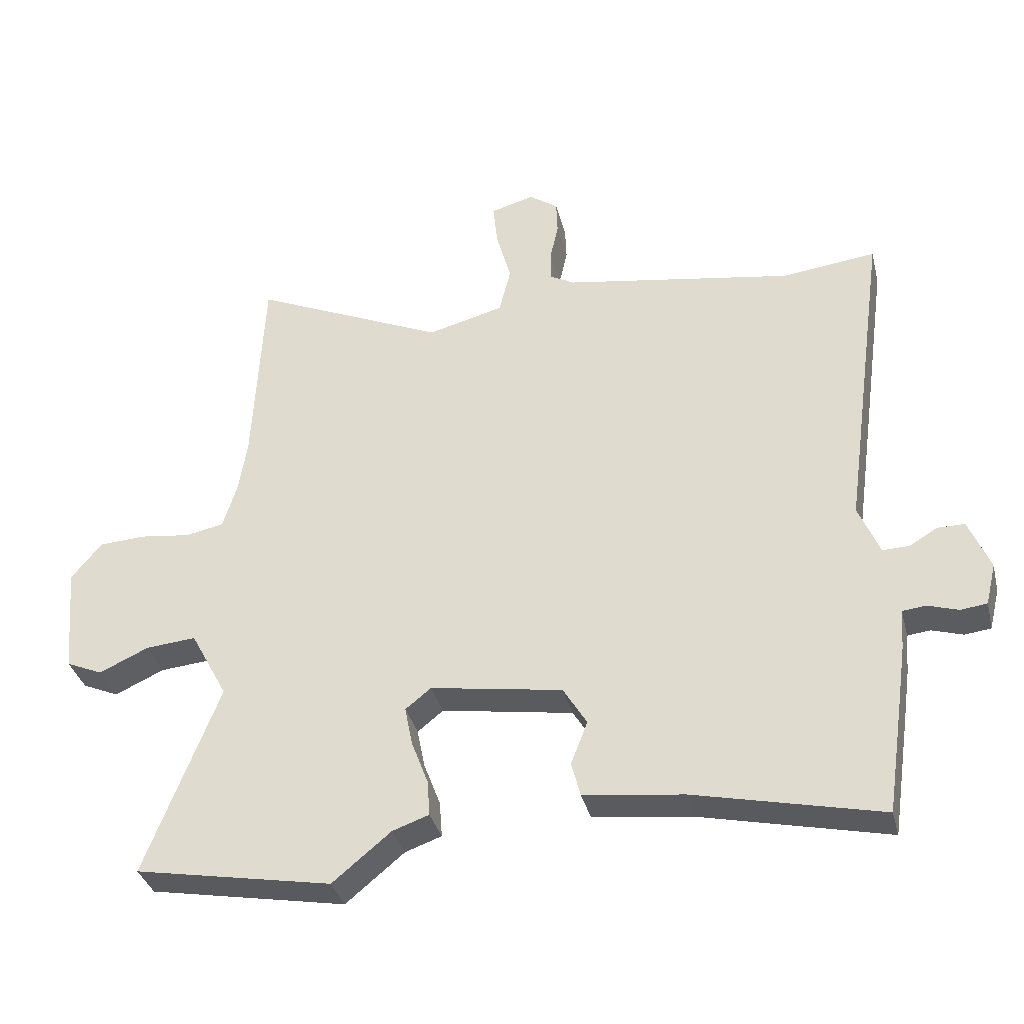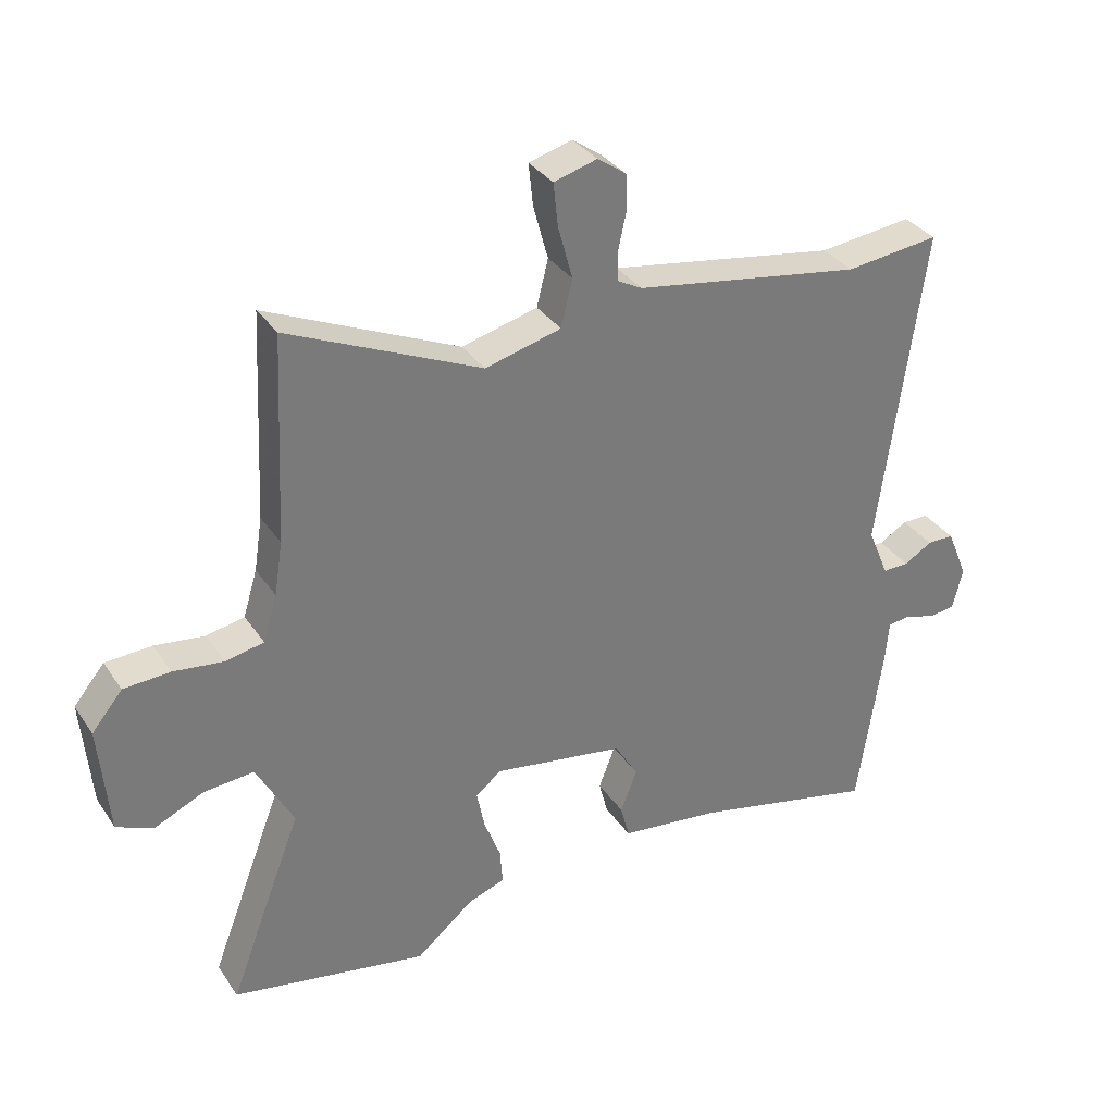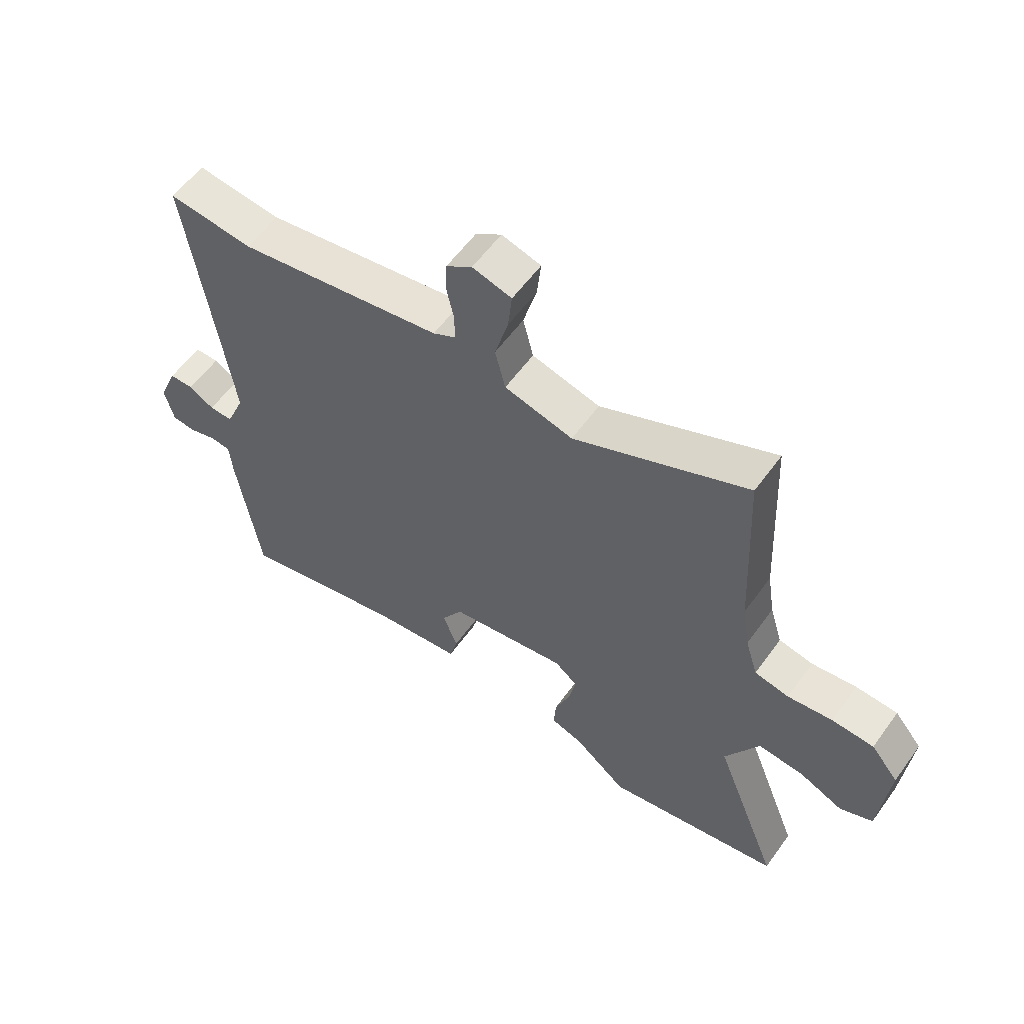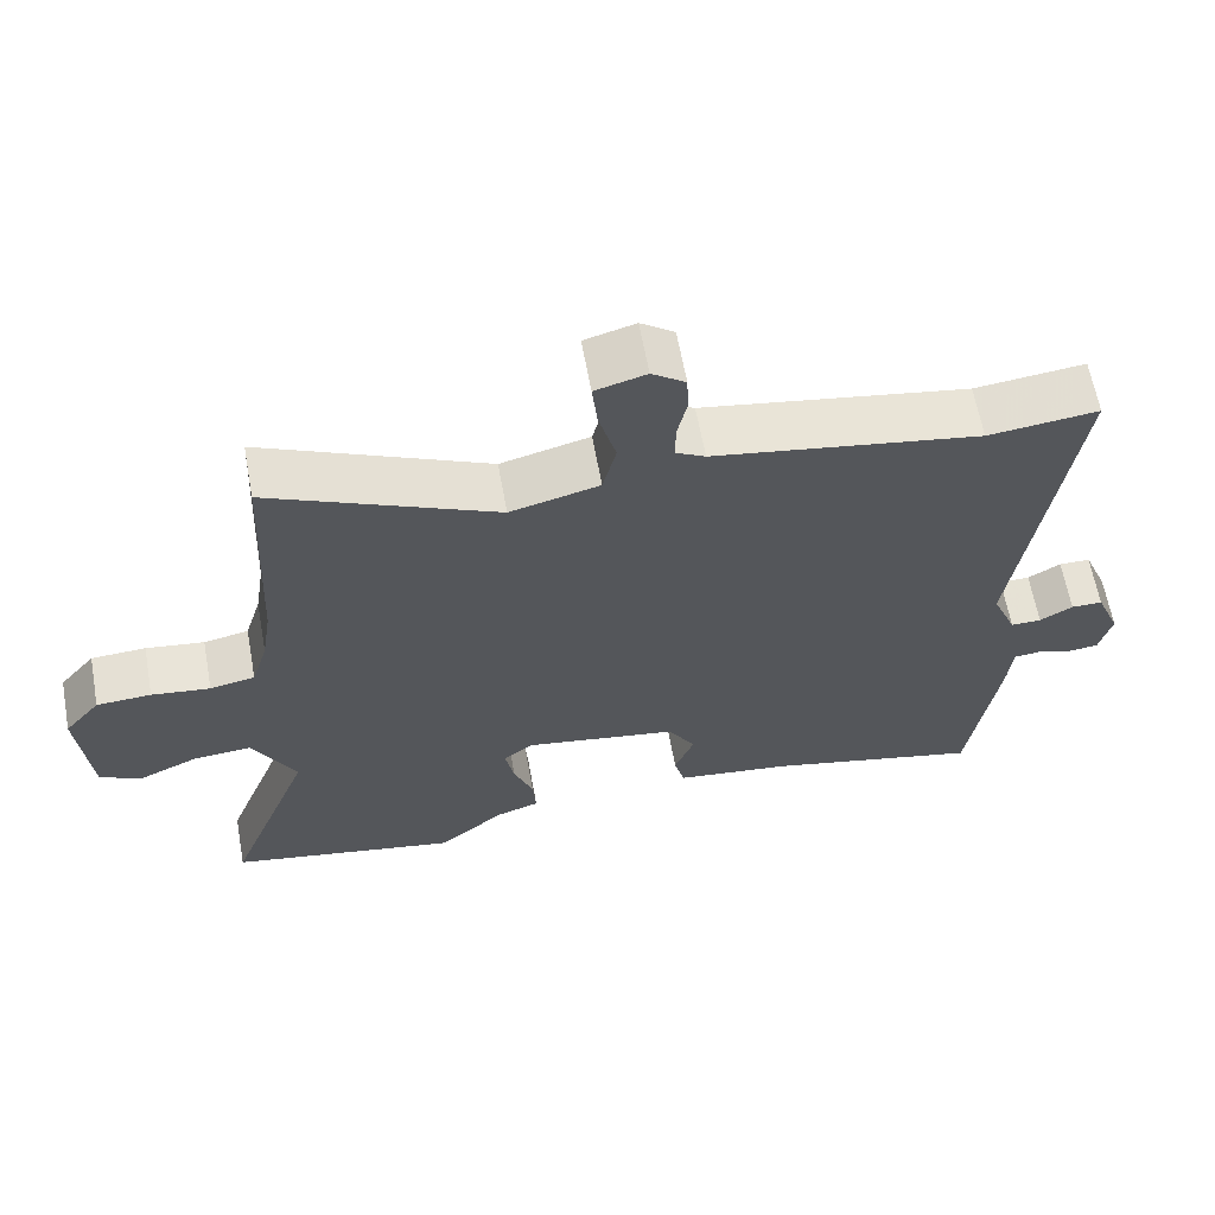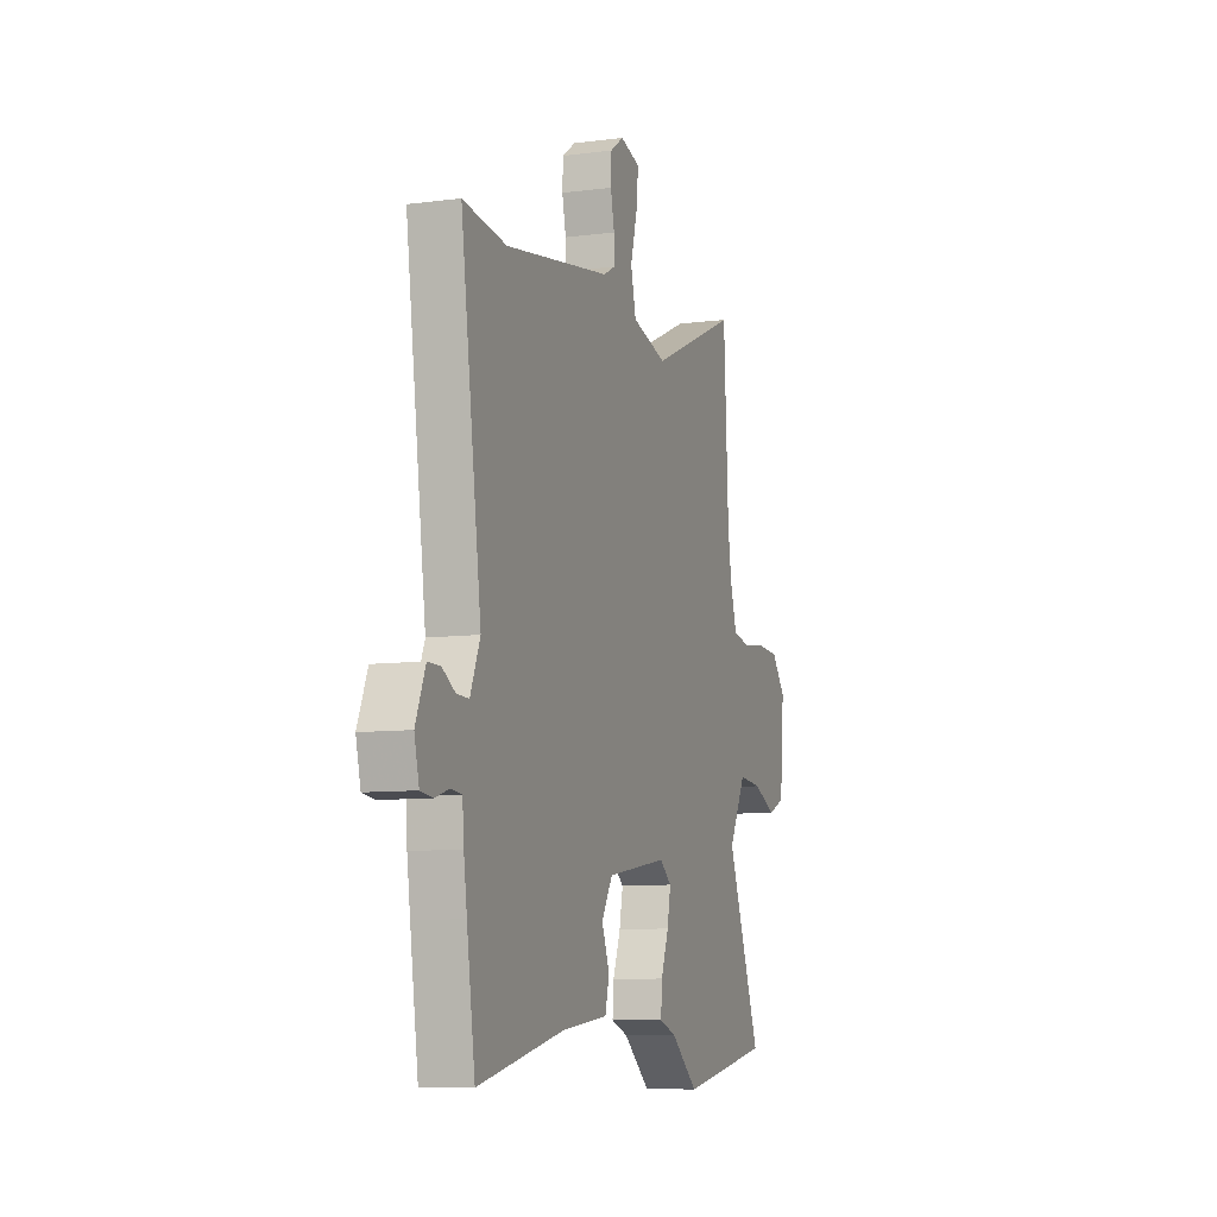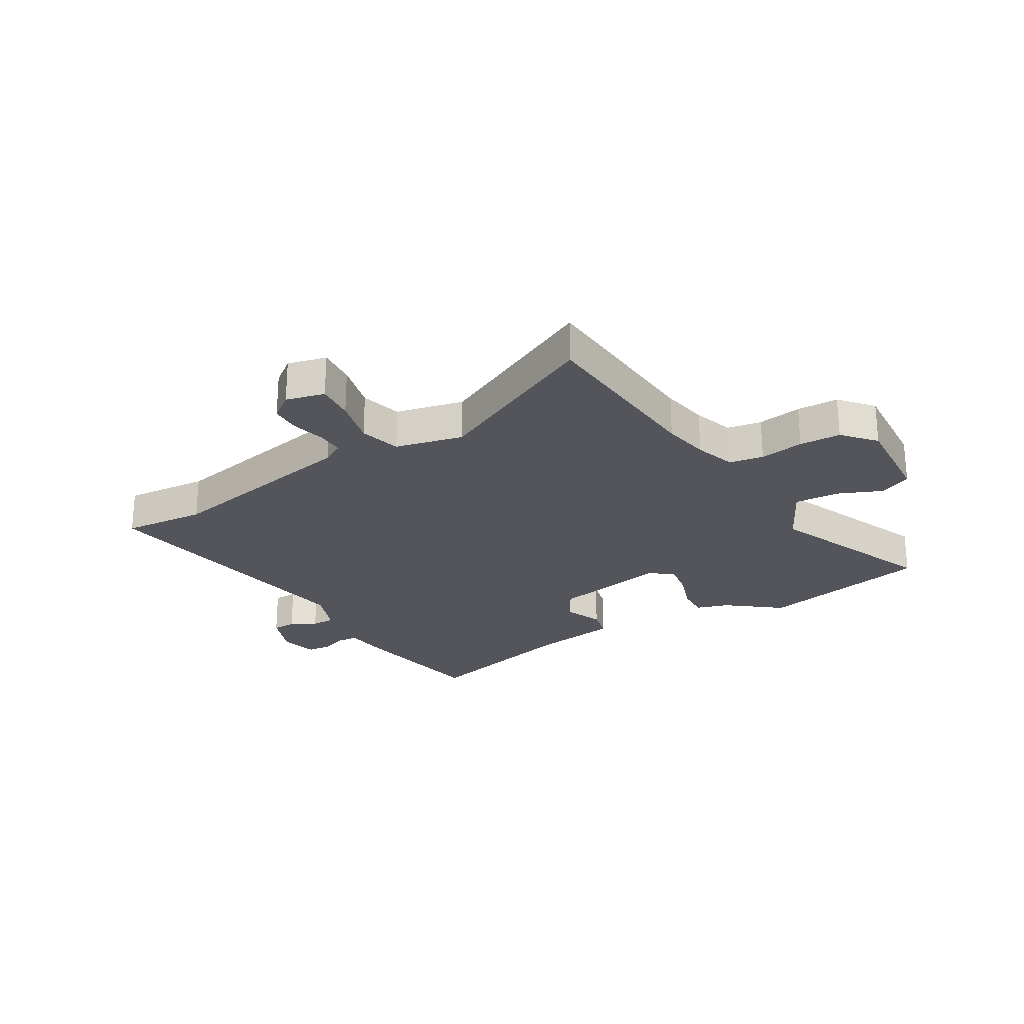
<metadata>
{"format":"obj","ext":"obj","renderer":"f3d","projection":"perspective","resolution":1024,"background":"white","views":[{"elev":-35.3,"azim":-166.2,"up":"+Z"},{"elev":33.5,"azim":151.1,"up":"+Z"},{"elev":58.2,"azim":35.6,"up":"+Z"},{"elev":63.1,"azim":169.7,"up":"+Z"},{"elev":-8.9,"azim":-70.7,"up":"+Z"},{"elev":-25.0,"azim":32.3,"up":"+Y"}]}
</metadata>
<code>
v -0.559 0.07 0.507
v -0.412 0.07 0.49
v -0.055 0.07 0.549
v -0.016 0.07 0.57
v -0.016 0.07 0.618
v -0.029 0.07 0.677
v -0.027 0.07 0.73
v 0.018 0.07 0.762
v 0.086 0.07 0.743
v 0.079 0.07 0.676
v 0.056 0.07 0.592
v 0.074 0.07 0.519
v 0.193 0.07 0.488
v 0.494 0.07 0.623
v 0.51 0.07 0.303
v 0.523 0.07 0.22
v 0.545 0.07 0.148
v 0.605 0.07 0.136
v 0.683 0.07 0.146
v 0.756 0.07 0.142
v 0.804 0.07 0.084
v 0.789 0.07 -0.086
v 0.732 0.07 -0.111
v 0.655 0.07 -0.076
v 0.576 0.07 -0.069
v 0.518 0.07 -0.177
v 0.633 0.07 -0.475
v 0.326 0.07 -0.532
v 0.235 0.07 -0.457
v 0.178 0.07 -0.437
v 0.182 0.07 -0.381
v 0.208 0.07 -0.312
v 0.22 0.07 -0.251
v 0.18 0.07 -0.219
v -0.026 0.07 -0.252
v -0.063 0.07 -0.313
v -0.037 0.07 -0.38
v -0.051 0.07 -0.434
v -0.207 0.07 -0.453
v -0.497 0.07 -0.519
v -0.525 0.07 -0.33
v -0.536 0.07 -0.252
v -0.541 0.07 -0.19
v -0.577 0.07 -0.186
v -0.625 0.07 -0.201
v -0.666 0.07 -0.196
v -0.682 0.07 -0.131
v -0.649 0.07 -0.051
v -0.607 0.07 -0.051
v -0.563 0.07 -0.077
v -0.522 0.07 -0.078
v -0.489 0.07 0.001
v -0.559 0 0.507
v -0.412 0 0.49
v -0.055 0 0.549
v -0.016 0 0.57
v -0.016 0 0.618
v -0.029 0 0.677
v -0.027 0 0.73
v 0.018 0 0.762
v 0.086 0 0.743
v 0.079 0 0.676
v 0.056 0 0.592
v 0.074 0 0.519
v 0.193 0 0.488
v 0.494 0 0.623
v 0.51 0 0.303
v 0.523 0 0.22
v 0.545 0 0.148
v 0.605 0 0.136
v 0.683 0 0.146
v 0.756 0 0.142
v 0.804 0 0.084
v 0.789 0 -0.086
v 0.732 0 -0.111
v 0.655 0 -0.076
v 0.576 0 -0.069
v 0.518 0 -0.177
v 0.633 0 -0.475
v 0.326 0 -0.532
v 0.235 0 -0.457
v 0.178 0 -0.437
v 0.182 0 -0.381
v 0.208 0 -0.312
v 0.22 0 -0.251
v 0.18 0 -0.219
v -0.026 0 -0.252
v -0.063 0 -0.313
v -0.037 0 -0.38
v -0.051 0 -0.434
v -0.207 0 -0.453
v -0.497 0 -0.519
v -0.525 0 -0.33
v -0.536 0 -0.252
v -0.541 0 -0.19
v -0.577 0 -0.186
v -0.625 0 -0.201
v -0.666 0 -0.196
v -0.682 0 -0.131
v -0.649 0 -0.051
v -0.607 0 -0.051
v -0.563 0 -0.077
v -0.522 0 -0.078
v -0.489 0 0.001
f 48 49 50
f 47 48 50
f 46 47 50
f 45 46 50
f 44 45 50
f 43 44 50 51
f 43 51 52
f 42 43 52
f 41 42 52
f 40 41 52
f 39 40 52
f 52 1 2
f 39 52 2
f 38 39 2
f 37 38 2
f 36 37 2
f 29 30 31 32
f 29 32 33
f 28 29 33
f 27 28 33
f 26 27 33
f 25 26 33 34
f 22 23 24
f 21 22 24
f 20 21 24
f 19 20 24
f 18 19 24
f 17 18 24 25
f 25 34 35
f 17 25 35
f 16 17 35
f 13 14 15
f 15 16 35
f 13 15 35
f 12 13 35
f 9 10 11
f 8 9 11
f 7 8 11
f 6 7 11
f 5 6 11
f 4 5 11 12
f 36 2 3
f 35 36 3
f 12 35 3
f 3 4 12
f 102 101 100
f 102 100 99
f 102 99 98
f 102 98 97
f 102 97 96
f 103 102 96 95
f 104 103 95
f 104 95 94
f 104 94 93
f 104 93 92
f 104 92 91
f 54 53 104
f 54 104 91
f 54 91 90
f 54 90 89
f 54 89 88
f 84 83 82 81
f 85 84 81
f 85 81 80
f 85 80 79
f 85 79 78
f 86 85 78 77
f 76 75 74
f 76 74 73
f 76 73 72
f 76 72 71
f 76 71 70
f 77 76 70 69
f 87 86 77
f 87 77 69
f 87 69 68
f 67 66 65
f 87 68 67
f 87 67 65
f 87 65 64
f 63 62 61
f 63 61 60
f 63 60 59
f 63 59 58
f 63 58 57
f 64 63 57 56
f 55 54 88
f 55 88 87
f 55 87 64
f 64 56 55
f 1 53 54 2
f 2 54 55 3
f 3 55 56 4
f 4 56 57 5
f 5 57 58 6
f 6 58 59 7
f 7 59 60 8
f 8 60 61 9
f 9 61 62 10
f 10 62 63 11
f 11 63 64 12
f 12 64 65 13
f 13 65 66 14
f 14 66 67 15
f 15 67 68 16
f 16 68 69 17
f 17 69 70 18
f 18 70 71 19
f 19 71 72 20
f 20 72 73 21
f 21 73 74 22
f 22 74 75 23
f 23 75 76 24
f 24 76 77 25
f 25 77 78 26
f 26 78 79 27
f 27 79 80 28
f 28 80 81 29
f 29 81 82 30
f 30 82 83 31
f 31 83 84 32
f 32 84 85 33
f 33 85 86 34
f 34 86 87 35
f 35 87 88 36
f 36 88 89 37
f 37 89 90 38
f 38 90 91 39
f 39 91 92 40
f 40 92 93 41
f 41 93 94 42
f 42 94 95 43
f 43 95 96 44
f 44 96 97 45
f 45 97 98 46
f 46 98 99 47
f 47 99 100 48
f 48 100 101 49
f 49 101 102 50
f 50 102 103 51
f 51 103 104 52
f 52 104 53 1

</code>
